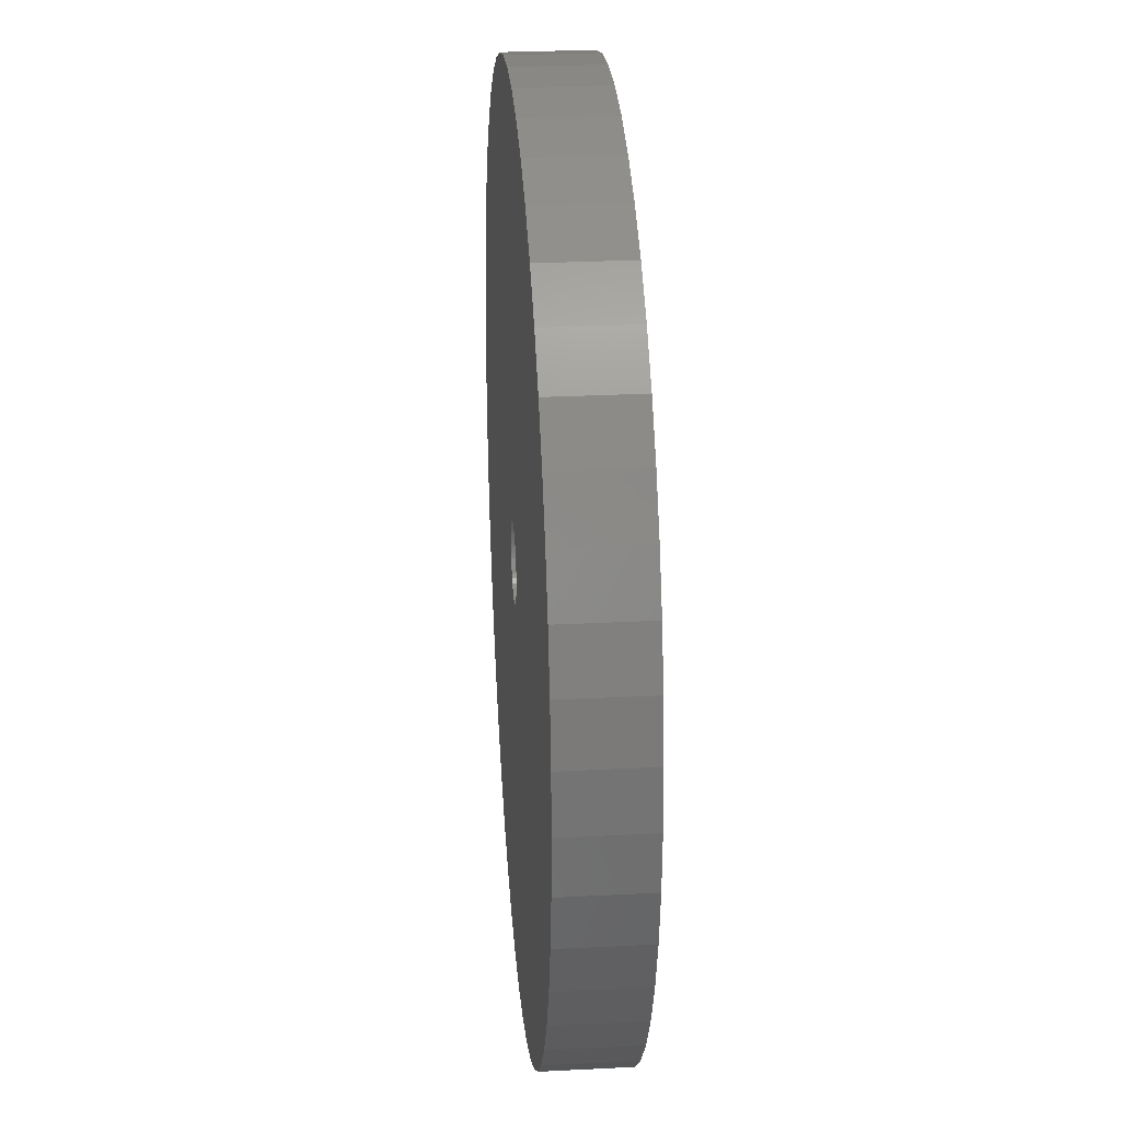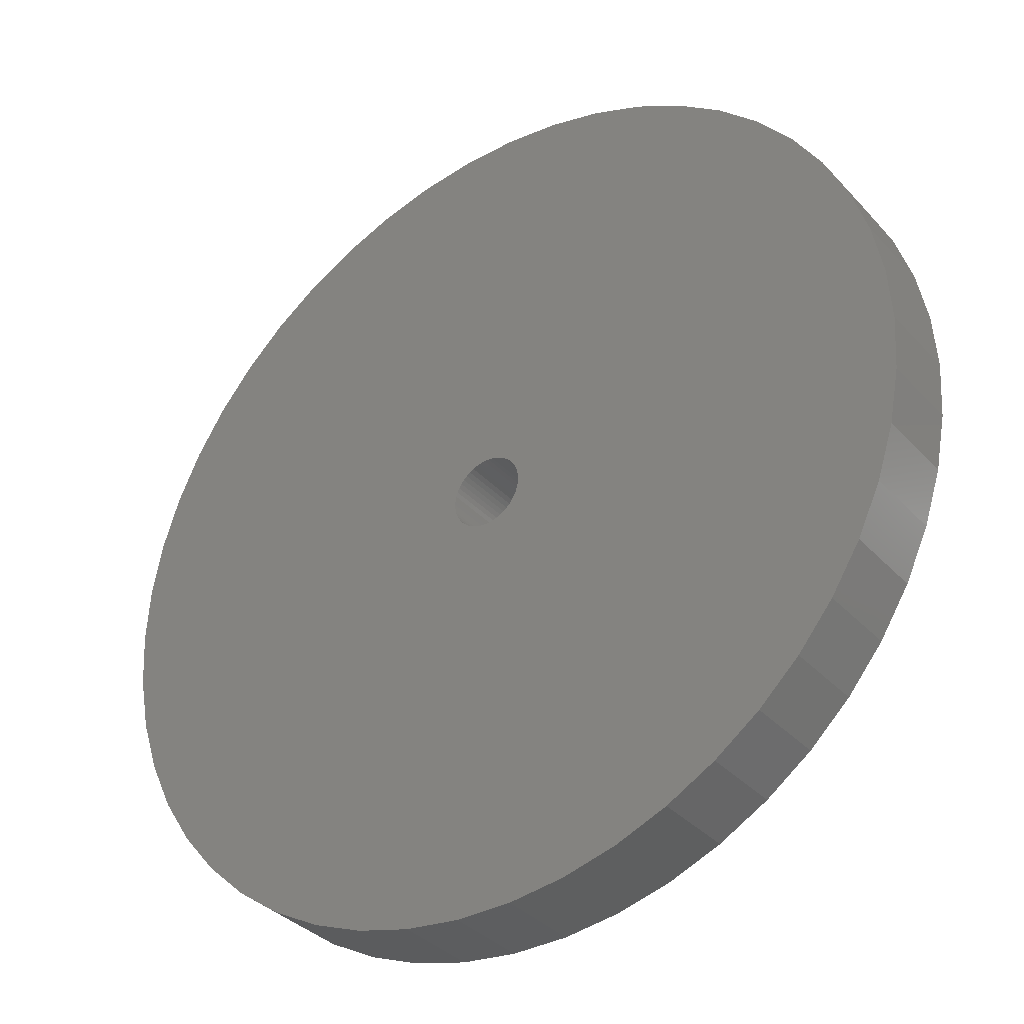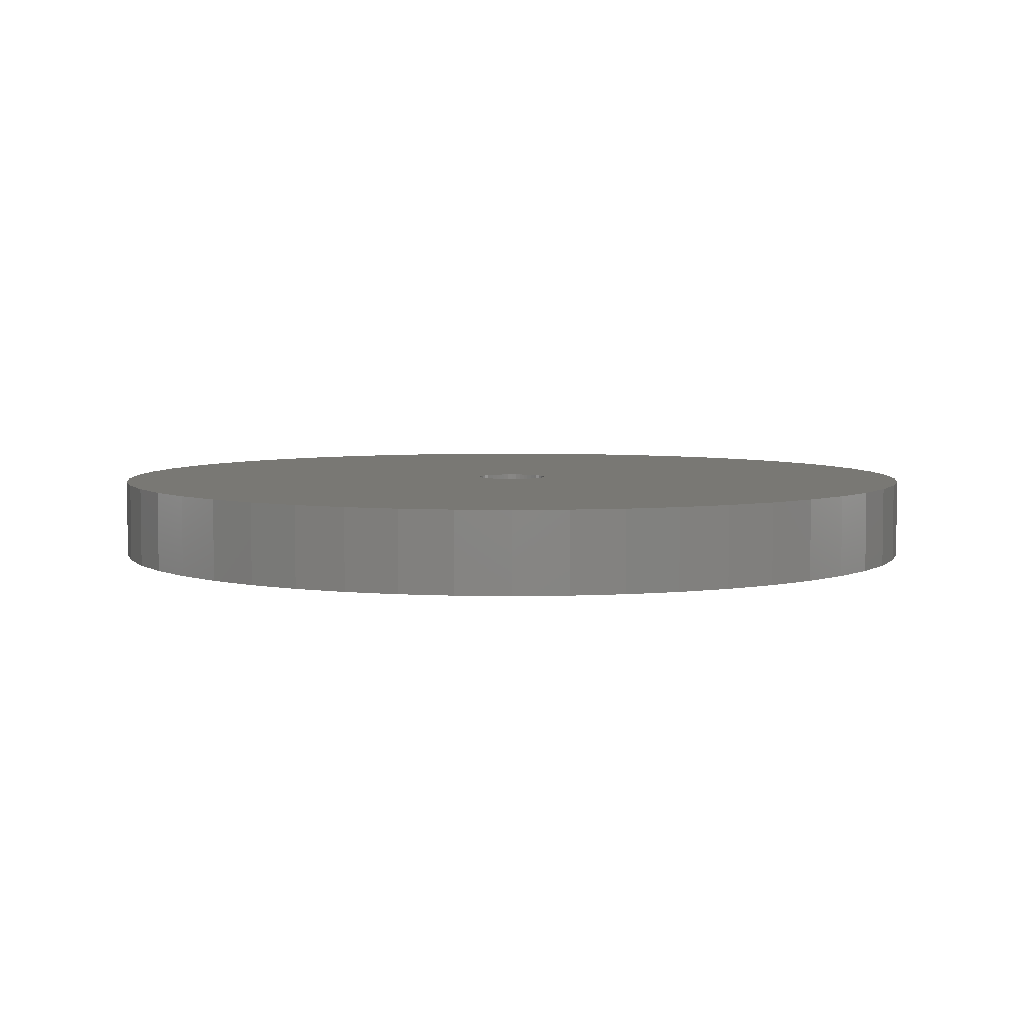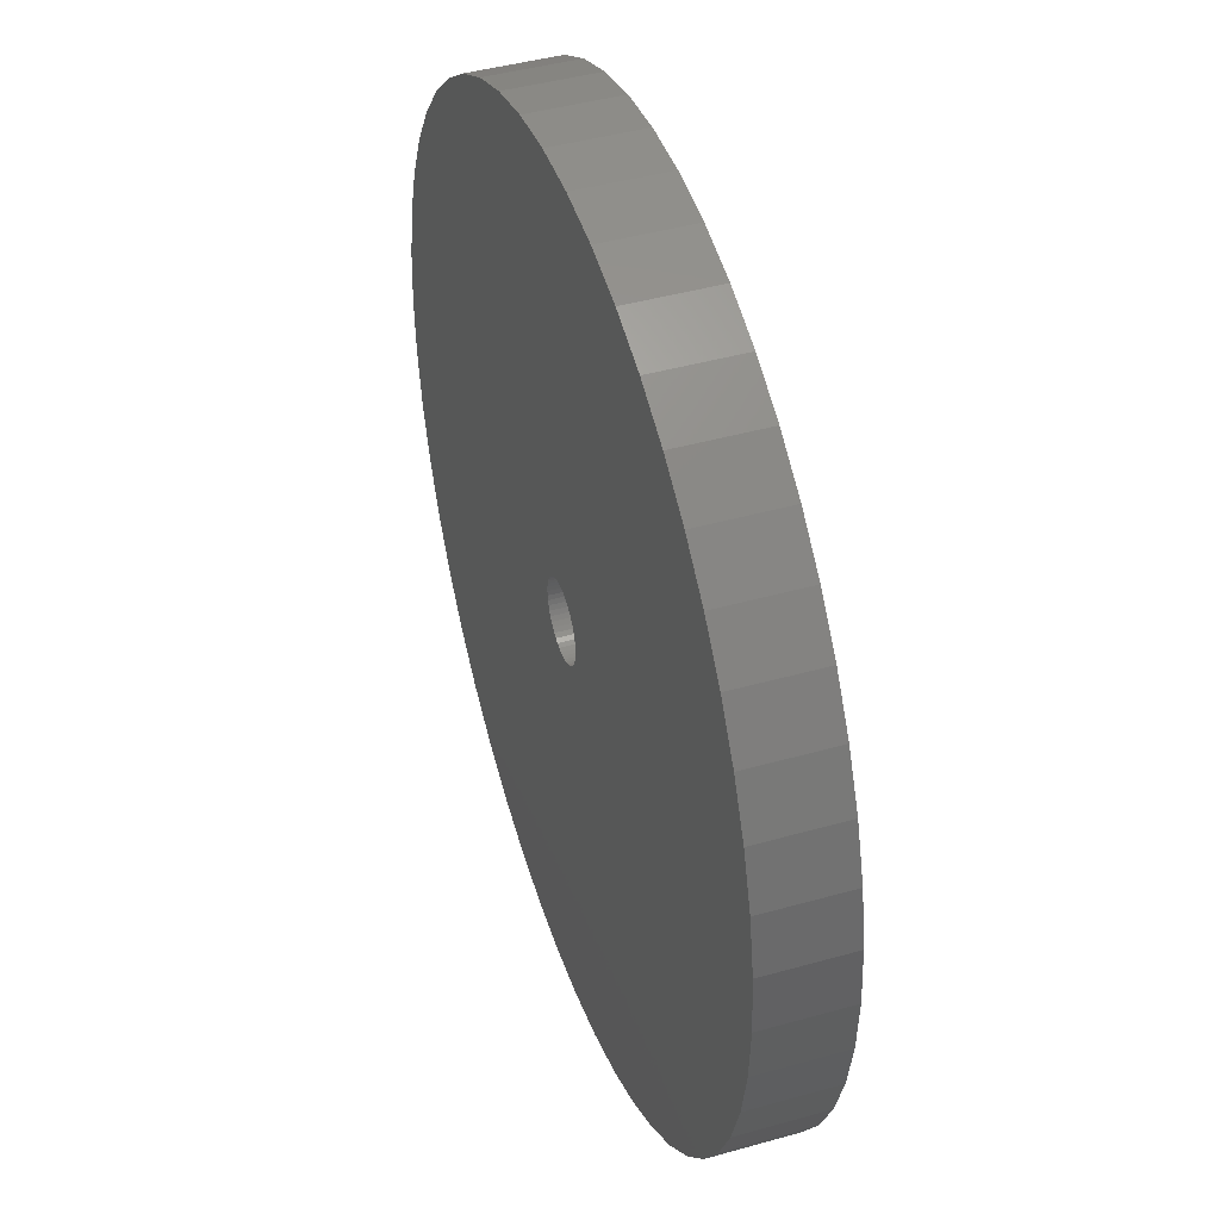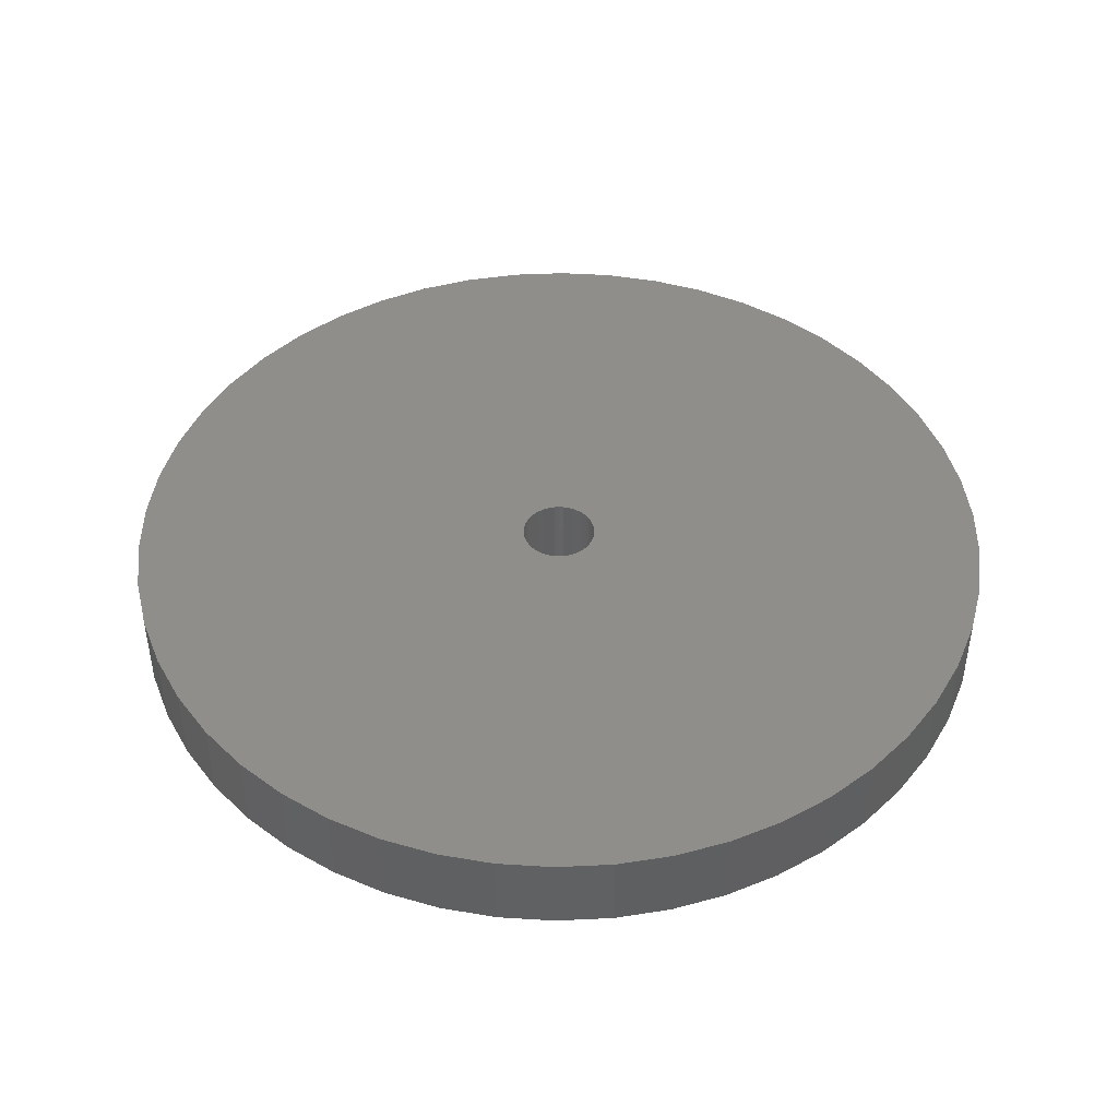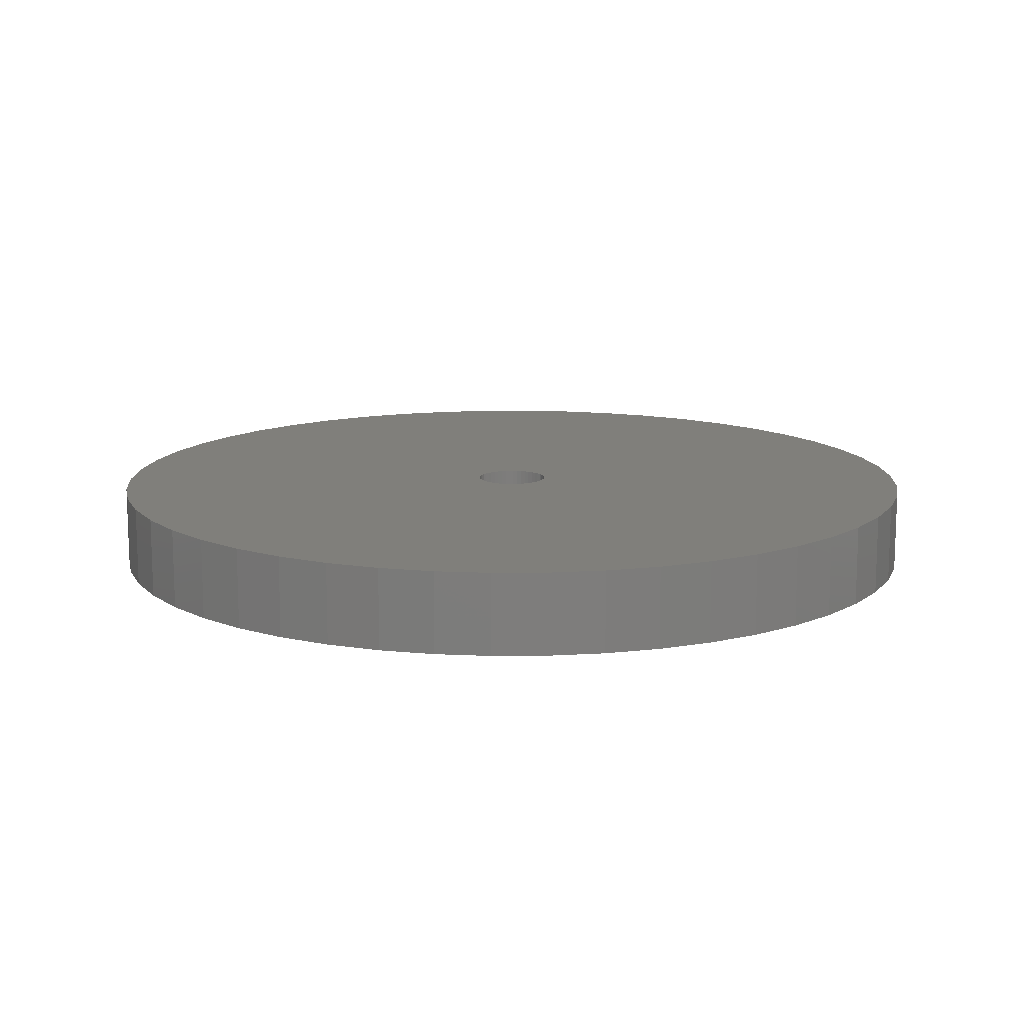
<metadata>
{"format":"stl","ext":"stl","renderer":"f3d","projection":"perspective","resolution":1024,"background":"white","views":[{"elev":27.5,"azim":85.5,"up":"+Y"},{"elev":-35.3,"azim":-143.9,"up":"+Y"},{"elev":5.1,"azim":-104.4,"up":"+Z"},{"elev":43.6,"azim":71.6,"up":"+Y"},{"elev":45.0,"azim":90.5,"up":"+Z"},{"elev":12.9,"azim":-145.0,"up":"+Z"}]}
</metadata>
<code>
# stl→obj: 200 verts, 400 faces
v 16 0 1.5
v 15.87 2.005 -1.5
v 15.87 2.005 1.5
v 16 0 -1.5
v -16 0 -1.5
v -15.87 2.005 1.5
v -15.87 2.005 -1.5
v -16 0 1.5
v 1.005 15.97 -1.5
v -1.005 15.97 1.5
v 1.005 15.97 1.5
v -1.005 15.97 -1.5
v -1.005 -15.97 -1.5
v 1.005 -15.97 1.5
v -1.005 -15.97 1.5
v 1.005 -15.97 -1.5
v 10.2 -12.33 -1.5
v 11.66 -10.95 1.5
v 10.2 -12.33 1.5
v 11.66 -10.95 -1.5
v 11.66 10.95 -1.5
v 10.2 12.33 1.5
v 11.66 10.95 1.5
v 10.2 12.33 -1.5
v -10.2 12.33 -1.5
v -11.66 10.95 1.5
v -10.2 12.33 1.5
v -11.66 10.95 -1.5
v -4.944 15.22 -1.5
v -6.812 14.48 1.5
v -4.944 15.22 1.5
v -6.812 14.48 -1.5
v 14.88 5.89 1.5
v 14.02 7.708 -1.5
v 14.02 7.708 1.5
v 14.88 5.89 -1.5
v 6.812 14.48 -1.5
v 4.944 15.22 1.5
v 6.812 14.48 1.5
v 4.944 15.22 -1.5
v 2.998 15.72 1.5
v 2.998 15.72 -1.5
v 8.573 13.51 -1.5
v 8.573 13.51 1.5
v -14.88 5.89 -1.5
v -14.02 7.708 1.5
v -14.02 7.708 -1.5
v -14.88 5.89 1.5
v -12.94 9.405 1.5
v -12.94 9.405 -1.5
v -15.5 3.979 -1.5
v -15.5 3.979 1.5
v -8.573 13.51 -1.5
v -8.573 13.51 1.5
v -2.998 15.72 1.5
v -2.998 15.72 -1.5
v 2.998 -15.72 1.5
v 2.998 -15.72 -1.5
v 15.5 3.979 1.5
v 15.5 3.979 -1.5
v 12.94 9.405 1.5
v 12.94 9.405 -1.5
v 1.35 0 1.5
v 1.339 0.1692 1.5
v 15.87 -2.005 1.5
v 1.308 0.3357 1.5
v 1.339 -0.1692 1.5
v 1.255 0.497 1.5
v 15.5 -3.979 1.5
v 1.183 0.6504 1.5
v 1.308 -0.3357 1.5
v 1.092 0.7935 1.5
v 14.88 -5.89 1.5
v 0.9841 0.9241 1.5
v 1.255 -0.497 1.5
v 0.8605 1.04 1.5
v 14.02 -7.708 1.5
v 0.7234 1.14 1.5
v 1.183 -0.6504 1.5
v 0.5748 1.222 1.5
v 12.94 -9.405 1.5
v 0.4172 1.284 1.5
v 1.092 -0.7935 1.5
v 0.253 1.326 1.5
v 0.08477 1.347 1.5
v -0.08477 1.347 1.5
v -0.253 1.326 1.5
v -0.4172 1.284 1.5
v -0.5748 1.222 1.5
v -0.7234 1.14 1.5
v -0.8605 1.04 1.5
v -0.9841 0.9241 1.5
v -1.092 0.7935 1.5
v 0.9841 -0.9241 1.5
v 0.8605 -1.04 1.5
v 8.573 -13.51 1.5
v 0.7234 -1.14 1.5
v 6.812 -14.48 1.5
v 0.5748 -1.222 1.5
v 4.944 -15.22 1.5
v 0.4172 -1.284 1.5
v 0.253 -1.326 1.5
v 0.08477 -1.347 1.5
v -0.08477 -1.347 1.5
v -0.253 -1.326 1.5
v -2.998 -15.72 1.5
v -0.4172 -1.284 1.5
v -4.944 -15.22 1.5
v -0.5748 -1.222 1.5
v -6.812 -14.48 1.5
v -0.7234 -1.14 1.5
v -8.573 -13.51 1.5
v -0.8605 -1.04 1.5
v -10.2 -12.33 1.5
v -0.9841 -0.9241 1.5
v -11.66 -10.95 1.5
v -1.092 -0.7935 1.5
v -12.94 -9.405 1.5
v -1.183 -0.6504 1.5
v -14.02 -7.708 1.5
v -1.255 -0.497 1.5
v -14.88 -5.89 1.5
v -1.308 -0.3357 1.5
v -15.5 -3.979 1.5
v -1.339 -0.1692 1.5
v -15.87 -2.005 1.5
v -1.35 0 1.5
v -1.183 0.6504 1.5
v -1.255 0.497 1.5
v -1.308 0.3357 1.5
v -1.339 0.1692 1.5
v 15.87 -2.005 -1.5
v 14.88 -5.89 -1.5
v 14.02 -7.708 -1.5
v -6.812 -14.48 -1.5
v -4.944 -15.22 -1.5
v -12.94 -9.405 -1.5
v -14.02 -7.708 -1.5
v -14.88 -5.89 -1.5
v 1.35 0 -1.5
v 1.339 -0.1692 -1.5
v 15.5 -3.979 -1.5
v 1.308 -0.3357 -1.5
v 1.339 0.1692 -1.5
v 1.255 -0.497 -1.5
v 1.183 -0.6504 -1.5
v 12.94 -9.405 -1.5
v 1.308 0.3357 -1.5
v 1.092 -0.7935 -1.5
v 0.9841 -0.9241 -1.5
v 1.255 0.497 -1.5
v 0.8605 -1.04 -1.5
v 8.573 -13.51 -1.5
v 0.7234 -1.14 -1.5
v 6.812 -14.48 -1.5
v 1.183 0.6504 -1.5
v 0.5748 -1.222 -1.5
v 4.944 -15.22 -1.5
v 0.4172 -1.284 -1.5
v 1.092 0.7935 -1.5
v 0.253 -1.326 -1.5
v 0.08477 -1.347 -1.5
v -0.08477 -1.347 -1.5
v -0.253 -1.326 -1.5
v -2.998 -15.72 -1.5
v -0.4172 -1.284 -1.5
v -0.5748 -1.222 -1.5
v -0.7234 -1.14 -1.5
v -8.573 -13.51 -1.5
v -0.8605 -1.04 -1.5
v -10.2 -12.33 -1.5
v -0.9841 -0.9241 -1.5
v -11.66 -10.95 -1.5
v -1.092 -0.7935 -1.5
v 0.9841 0.9241 -1.5
v 0.8605 1.04 -1.5
v 0.7234 1.14 -1.5
v 0.5748 1.222 -1.5
v 0.4172 1.284 -1.5
v 0.253 1.326 -1.5
v 0.08477 1.347 -1.5
v -0.08477 1.347 -1.5
v -0.253 1.326 -1.5
v -0.4172 1.284 -1.5
v -0.5748 1.222 -1.5
v -0.7234 1.14 -1.5
v -0.8605 1.04 -1.5
v -0.9841 0.9241 -1.5
v -1.092 0.7935 -1.5
v -1.183 0.6504 -1.5
v -1.255 0.497 -1.5
v -1.308 0.3357 -1.5
v -1.339 0.1692 -1.5
v -1.35 0 -1.5
v -1.183 -0.6504 -1.5
v -1.255 -0.497 -1.5
v -1.308 -0.3357 -1.5
v -15.5 -3.979 -1.5
v -1.339 -0.1692 -1.5
v -15.87 -2.005 -1.5
f 1 2 3
f 2 1 4
f 5 6 7
f 6 5 8
f 9 10 11
f 10 9 12
f 13 14 15
f 14 13 16
f 17 18 19
f 18 17 20
f 21 22 23
f 22 21 24
f 25 26 27
f 26 25 28
f 29 30 31
f 30 29 32
f 33 34 35
f 34 33 36
f 37 38 39
f 38 37 40
f 40 41 38
f 41 40 42
f 43 39 44
f 39 43 37
f 45 46 47
f 46 45 48
f 47 49 50
f 49 47 46
f 51 48 45
f 48 51 52
f 53 27 54
f 27 53 25
f 12 55 10
f 55 12 56
f 16 57 14
f 57 16 58
f 59 36 33
f 36 59 60
f 3 60 59
f 60 3 2
f 61 21 23
f 21 61 62
f 35 62 61
f 62 35 34
f 42 11 41
f 11 42 9
f 24 44 22
f 44 24 43
f 7 52 51
f 52 7 6
f 63 1 3
f 64 3 59
f 1 63 65
f 66 59 33
f 67 65 63
f 68 33 35
f 65 67 69
f 70 35 61
f 71 69 67
f 72 61 23
f 69 71 73
f 74 23 22
f 75 73 71
f 76 22 44
f 73 75 77
f 78 44 39
f 79 77 75
f 80 39 38
f 77 79 81
f 82 38 41
f 83 81 79
f 81 83 18
f 3 64 63
f 59 66 64
f 33 68 66
f 35 70 68
f 61 72 70
f 84 41 11
f 23 74 72
f 22 76 74
f 44 78 76
f 39 80 78
f 38 82 80
f 41 84 82
f 11 85 84
f 11 86 85
f 10 86 11
f 86 10 87
f 55 87 10
f 87 55 88
f 31 88 55
f 88 31 89
f 30 89 31
f 89 30 90
f 54 90 30
f 90 54 91
f 27 91 54
f 91 27 92
f 26 92 27
f 92 26 93
f 94 18 83
f 18 94 19
f 95 19 94
f 19 95 96
f 97 96 95
f 96 97 98
f 99 98 97
f 98 99 100
f 101 100 99
f 100 101 57
f 102 57 101
f 57 102 14
f 103 14 102
f 104 14 103
f 15 104 105
f 106 105 107
f 108 107 109
f 110 109 111
f 112 111 113
f 114 113 115
f 104 15 14
f 116 115 117
f 118 117 119
f 120 119 121
f 122 121 123
f 124 123 125
f 126 125 127
f 49 93 26
f 105 106 15
f 93 49 128
f 107 108 106
f 46 128 49
f 109 110 108
f 128 46 129
f 111 112 110
f 48 129 46
f 113 114 112
f 129 48 130
f 115 116 114
f 52 130 48
f 117 118 116
f 130 52 131
f 119 120 118
f 6 131 52
f 121 122 120
f 131 6 127
f 123 124 122
f 8 127 6
f 125 126 124
f 127 8 126
f 65 4 1
f 4 65 132
f 77 133 73
f 133 77 134
f 135 108 110
f 108 135 136
f 137 120 138
f 120 137 118
f 138 122 139
f 122 138 120
f 140 4 132
f 141 132 142
f 4 140 2
f 143 142 133
f 144 2 140
f 145 133 134
f 2 144 60
f 146 134 147
f 148 60 144
f 149 147 20
f 60 148 36
f 150 20 17
f 151 36 148
f 152 17 153
f 36 151 34
f 154 153 155
f 156 34 151
f 157 155 158
f 34 156 62
f 159 158 58
f 160 62 156
f 62 160 21
f 132 141 140
f 142 143 141
f 133 145 143
f 134 146 145
f 147 149 146
f 161 58 16
f 20 150 149
f 17 152 150
f 153 154 152
f 155 157 154
f 158 159 157
f 58 161 159
f 16 162 161
f 16 163 162
f 13 163 16
f 163 13 164
f 165 164 13
f 164 165 166
f 136 166 165
f 166 136 167
f 135 167 136
f 167 135 168
f 169 168 135
f 168 169 170
f 171 170 169
f 170 171 172
f 173 172 171
f 172 173 174
f 175 21 160
f 21 175 24
f 176 24 175
f 24 176 43
f 177 43 176
f 43 177 37
f 178 37 177
f 37 178 40
f 179 40 178
f 40 179 42
f 180 42 179
f 42 180 9
f 181 9 180
f 182 9 181
f 12 182 183
f 56 183 184
f 29 184 185
f 32 185 186
f 53 186 187
f 25 187 188
f 182 12 9
f 28 188 189
f 50 189 190
f 47 190 191
f 45 191 192
f 51 192 193
f 7 193 194
f 137 174 173
f 183 56 12
f 174 137 195
f 184 29 56
f 138 195 137
f 185 32 29
f 195 138 196
f 186 53 32
f 139 196 138
f 187 25 53
f 196 139 197
f 188 28 25
f 198 197 139
f 189 50 28
f 197 198 199
f 190 47 50
f 200 199 198
f 191 45 47
f 199 200 194
f 192 51 45
f 5 194 200
f 193 7 51
f 194 5 7
f 153 19 96
f 19 153 17
f 158 98 100
f 98 158 155
f 50 26 28
f 26 50 49
f 32 54 30
f 54 32 53
f 56 31 55
f 31 56 29
f 73 142 69
f 142 73 133
f 69 132 65
f 132 69 142
f 139 124 198
f 124 139 122
f 155 96 98
f 96 155 153
f 58 100 57
f 100 58 158
f 81 134 77
f 134 81 147
f 18 147 81
f 147 18 20
f 165 15 106
f 15 165 13
f 173 114 116
f 114 173 171
f 136 106 108
f 106 136 165
f 173 118 137
f 118 173 116
f 198 126 200
f 126 198 124
f 200 8 5
f 8 200 126
f 169 110 112
f 110 169 135
f 171 112 114
f 112 171 169
f 156 72 160
f 72 156 70
f 179 80 82
f 80 179 178
f 185 88 89
f 88 185 184
f 129 190 128
f 190 129 191
f 141 63 140
f 63 141 67
f 144 66 148
f 66 144 64
f 182 85 86
f 85 182 181
f 177 76 78
f 76 177 176
f 127 193 131
f 193 127 194
f 93 188 92
f 188 93 189
f 184 87 88
f 87 184 183
f 188 91 92
f 91 188 187
f 176 74 76
f 74 176 175
f 180 82 84
f 82 180 179
f 181 84 85
f 84 181 180
f 178 78 80
f 78 178 177
f 130 191 129
f 191 130 192
f 131 192 130
f 192 131 193
f 128 189 93
f 189 128 190
f 183 86 87
f 86 183 182
f 187 90 91
f 90 187 186
f 186 89 90
f 89 186 185
f 140 64 144
f 64 140 63
f 143 67 141
f 67 143 71
f 125 194 127
f 194 125 199
f 151 70 156
f 70 151 68
f 148 68 151
f 68 148 66
f 160 74 175
f 74 160 72
f 149 79 146
f 79 149 83
f 146 75 145
f 75 146 79
f 162 104 103
f 104 162 163
f 117 195 119
f 195 117 174
f 161 103 102
f 103 161 162
f 154 99 97
f 99 154 157
f 157 101 99
f 101 157 159
f 150 95 94
f 95 150 152
f 152 97 95
f 97 152 154
f 145 71 143
f 71 145 75
f 168 113 111
f 113 168 170
f 164 107 105
f 107 164 166
f 121 197 123
f 197 121 196
f 123 199 125
f 199 123 197
f 119 196 121
f 196 119 195
f 115 174 117
f 174 115 172
f 170 115 113
f 115 170 172
f 159 102 101
f 102 159 161
f 150 83 149
f 83 150 94
f 167 111 109
f 111 167 168
f 163 105 104
f 105 163 164
f 166 109 107
f 109 166 167

</code>
